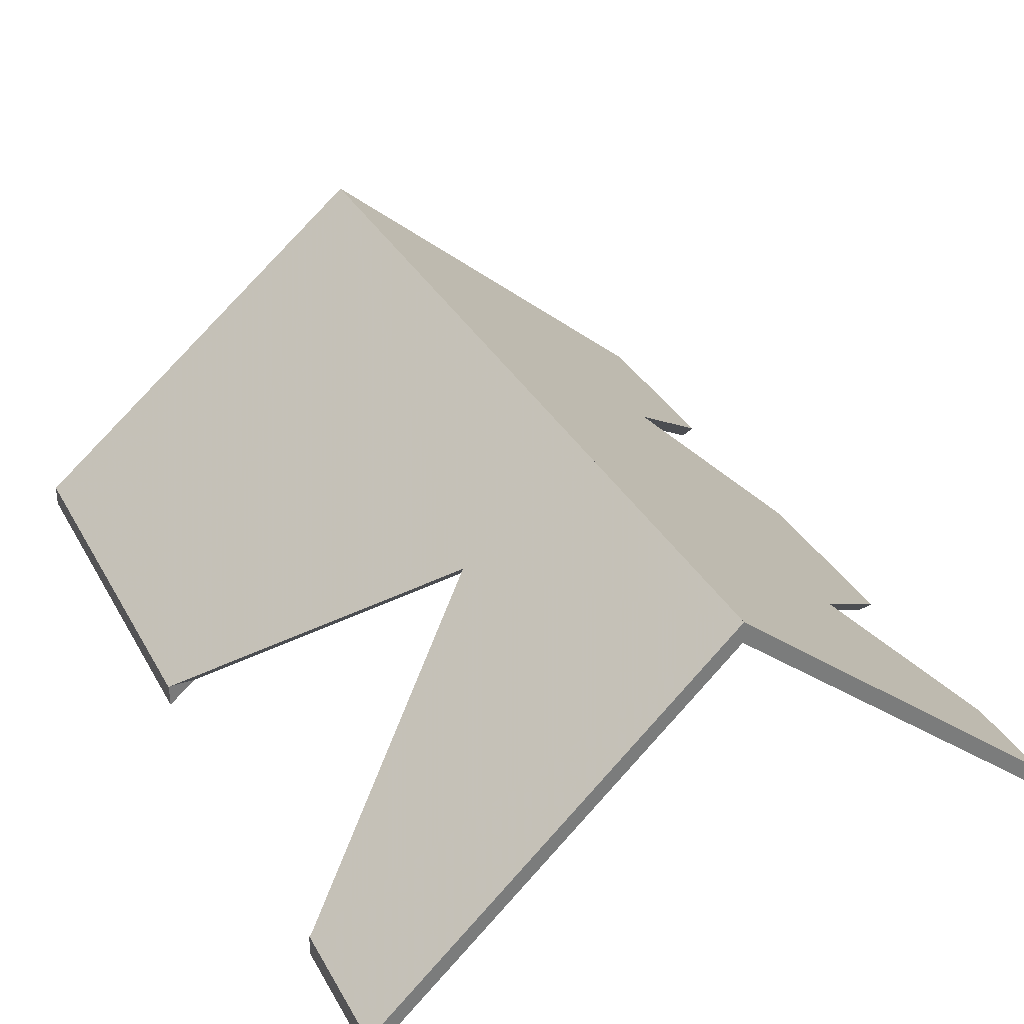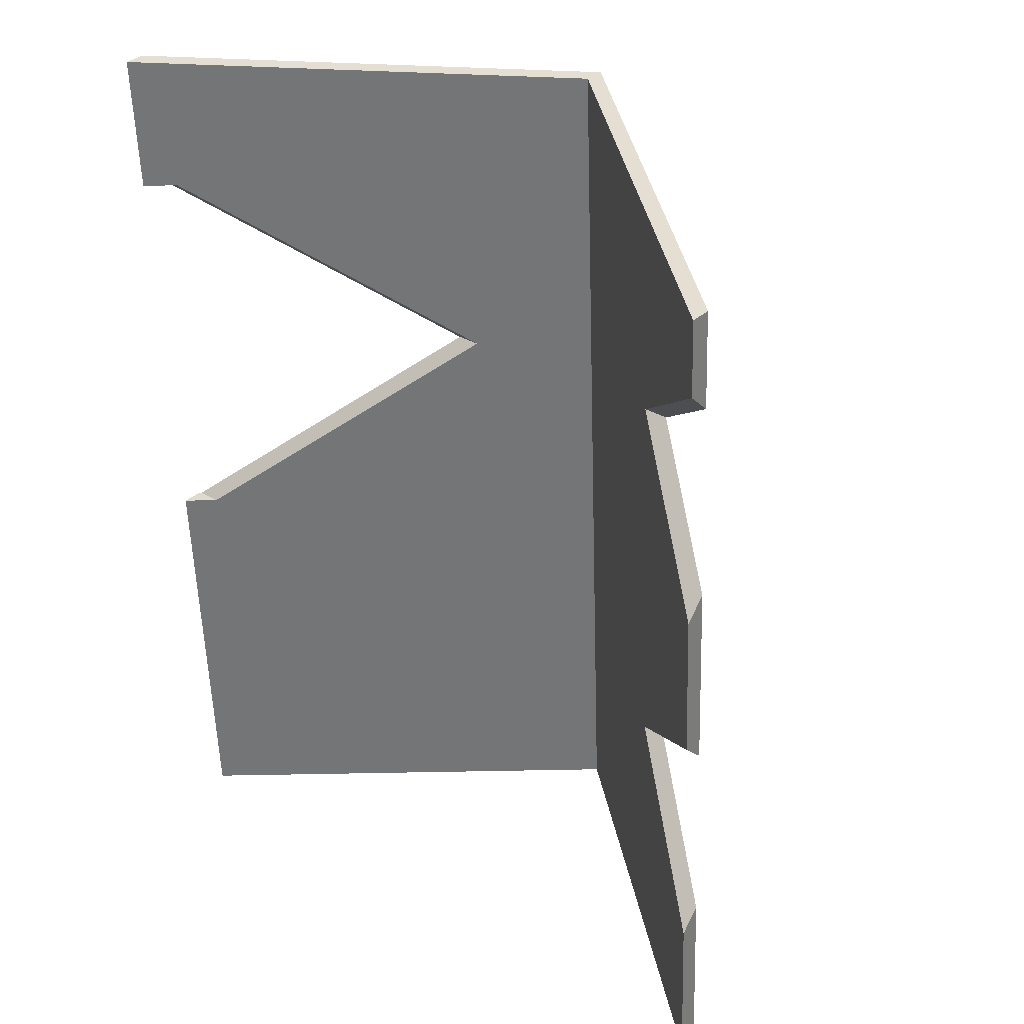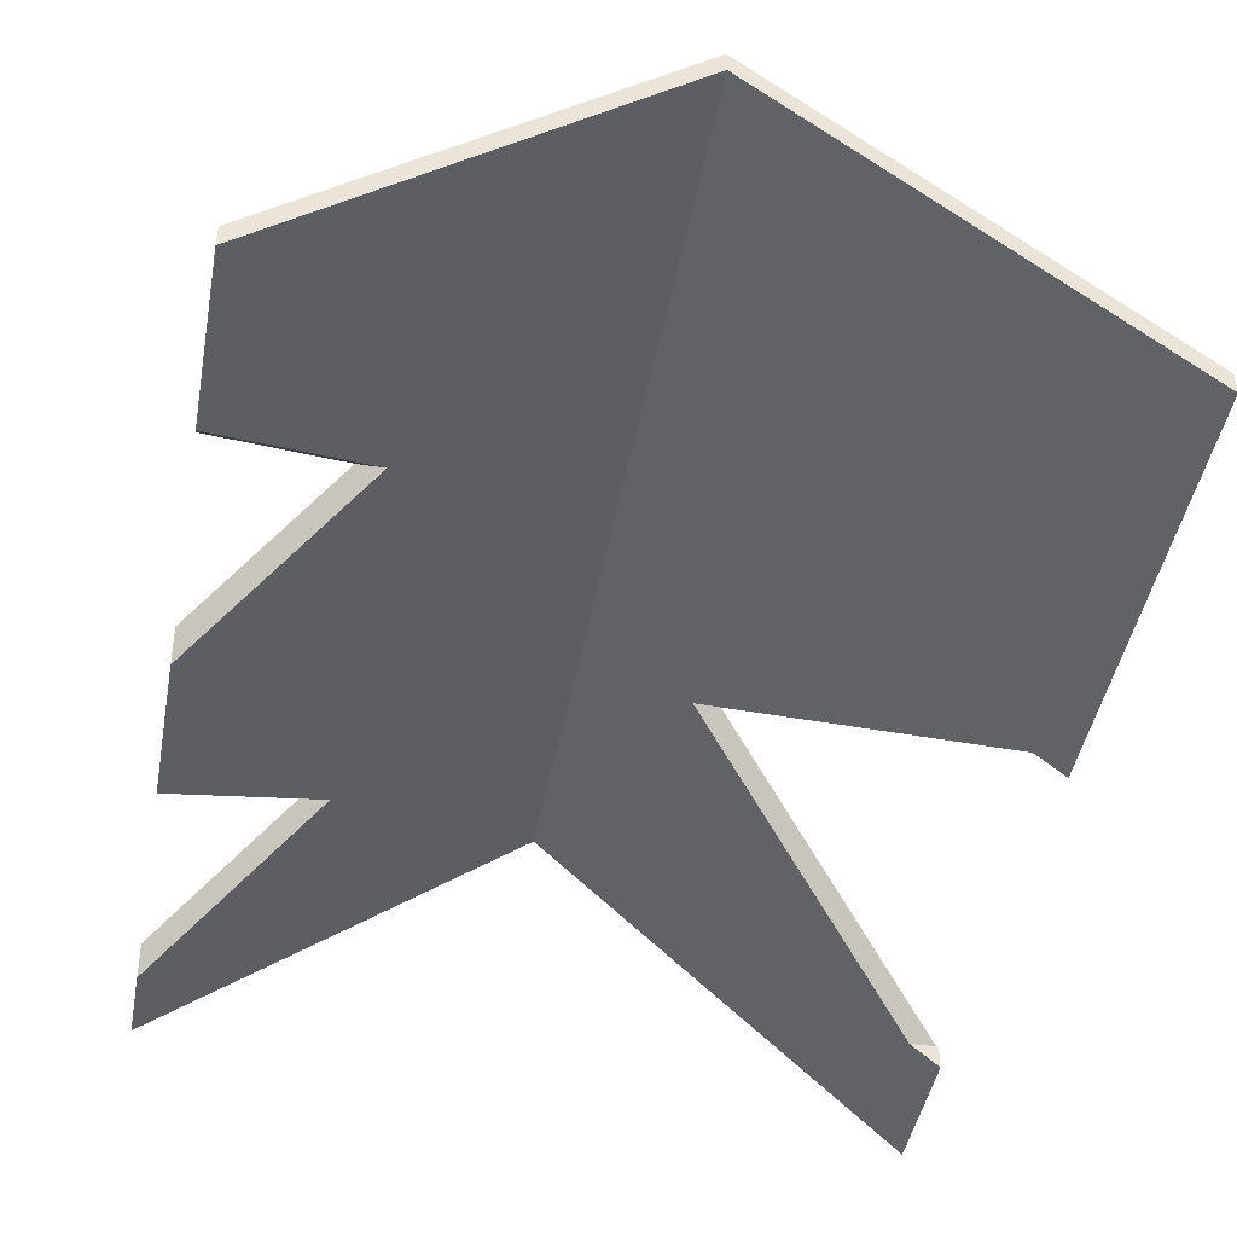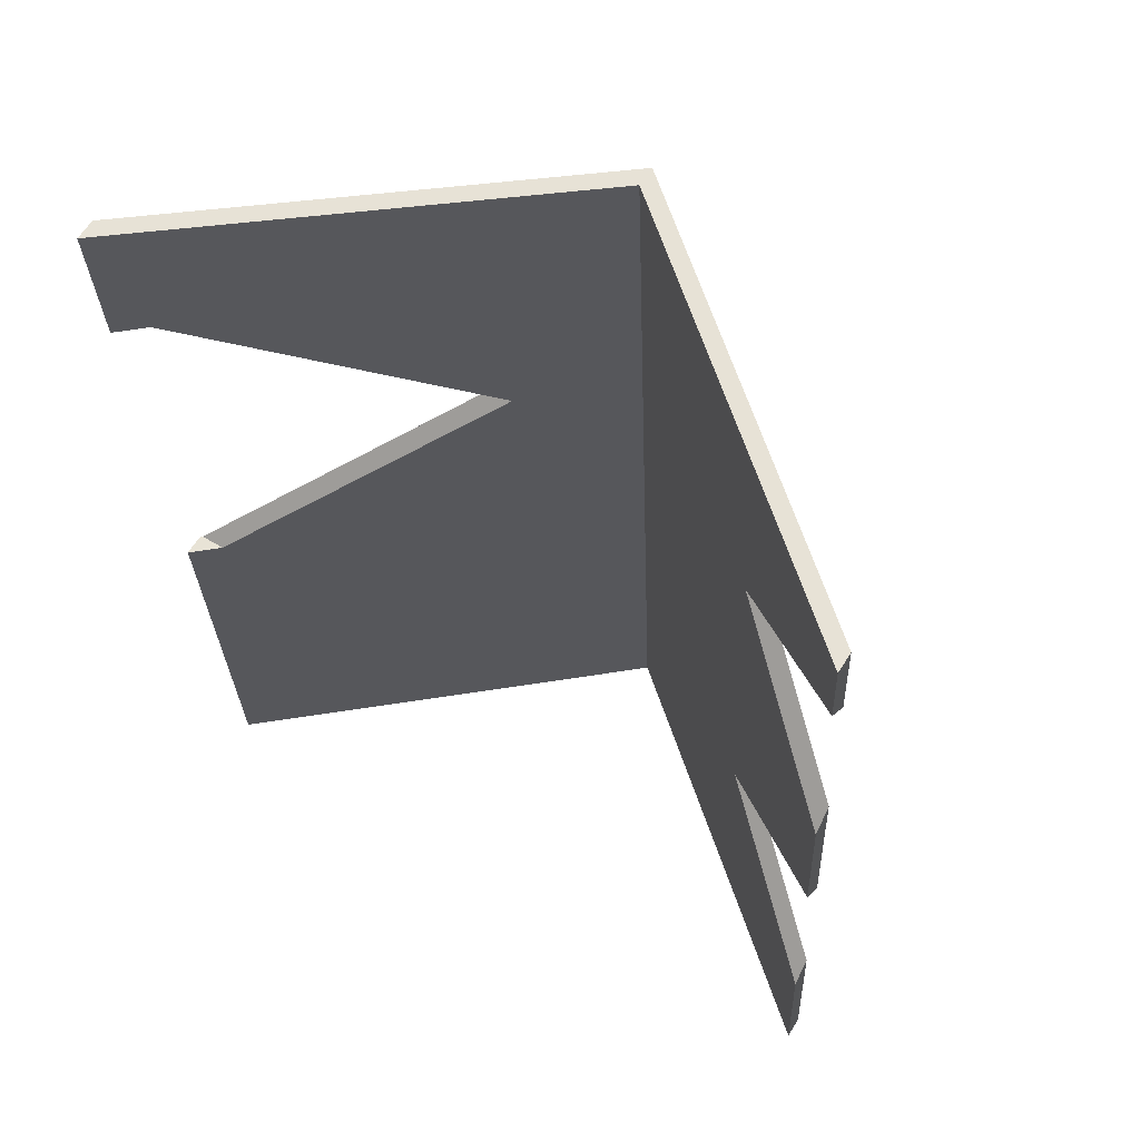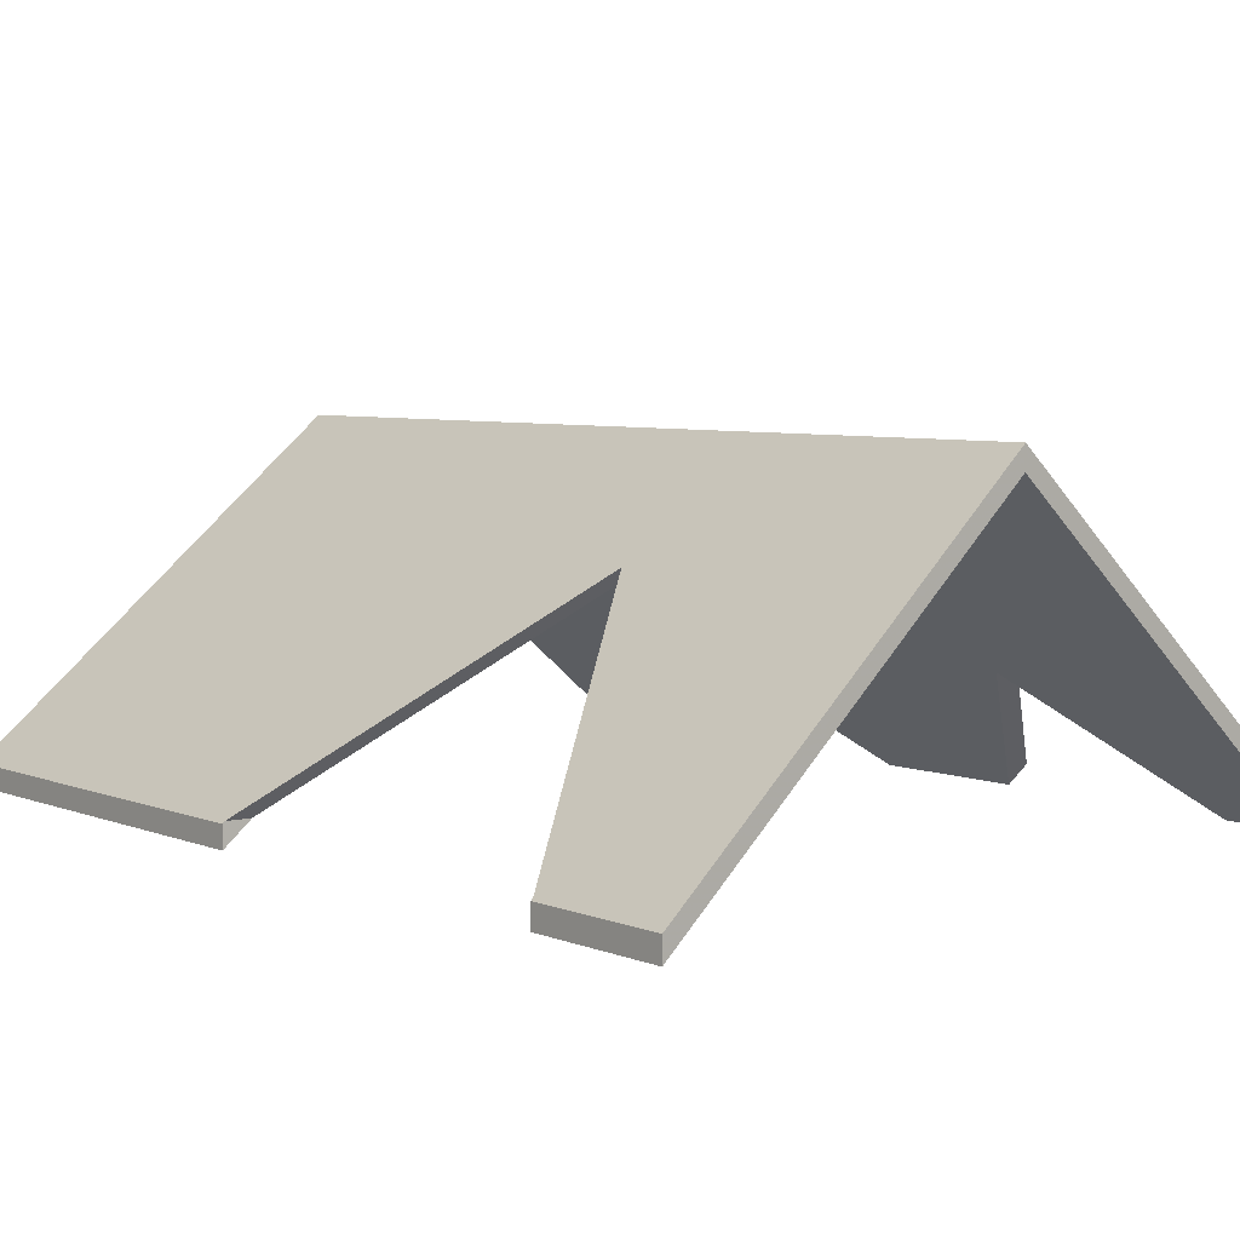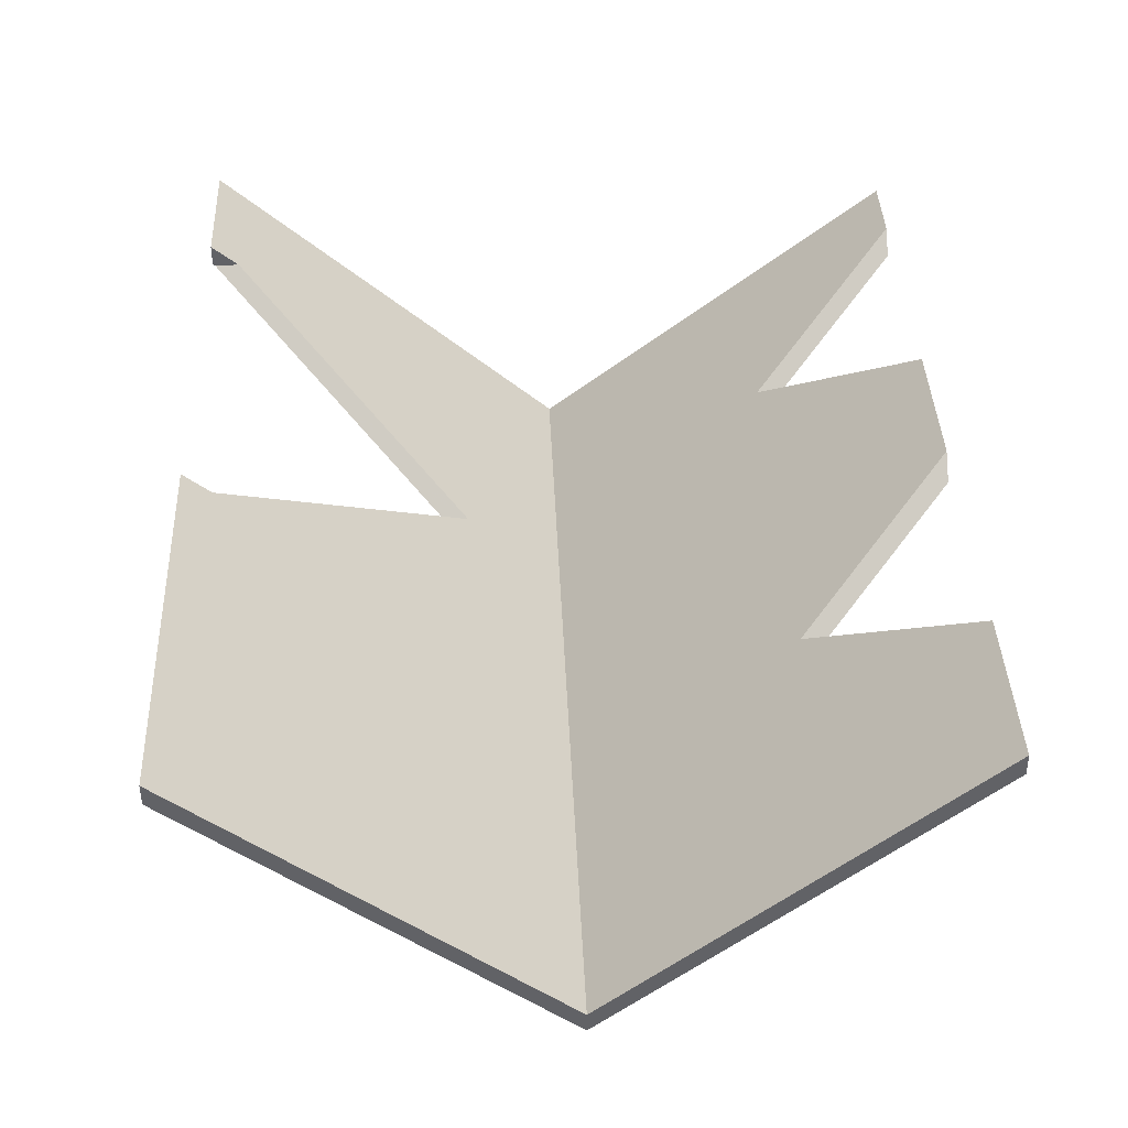
<metadata>
{"format":"obj","ext":"obj","renderer":"f3d","projection":"perspective","resolution":1024,"background":"white","views":[{"elev":33.1,"azim":-27.2,"up":"+Y"},{"elev":35.0,"azim":40.6,"up":"+Z"},{"elev":-45.0,"azim":167.2,"up":"+Y"},{"elev":62.6,"azim":31.9,"up":"+Z"},{"elev":5.6,"azim":-41.2,"up":"+Y"},{"elev":-50.5,"azim":0.4,"up":"+Z"}]}
</metadata>
<code>
v -7.981 0.1223 -6.653
v -7.984 0.1223 -6.653
v -7.967 0.1082 -6.667
v -7.967 0.1106 -6.664
v -7.966 0.1106 -6.686
v -7.967 0.1106 -6.664
v -7.967 0.1082 -6.667
v -7.966 0.1082 -6.686
v -7.966 0.1082 -6.686
v -8.007 0.1429 -6.688
v -8.007 0.1453 -6.688
v -7.966 0.1106 -6.686
v -8.007 0.1429 -6.688
v -8.012 0.1429 -6.582
v -8.012 0.1453 -6.582
v -8.007 0.1453 -6.688
v -8.012 0.1429 -6.582
v -7.97 0.1082 -6.584
v -7.97 0.1106 -6.584
v -8.012 0.1453 -6.582
v -7.97 0.1082 -6.593
v -7.97 0.1106 -6.595
v -7.97 0.1106 -6.584
v -7.97 0.1082 -6.584
v -7.983 0.1223 -6.608
v -7.986 0.1223 -6.608
v -8.007 0.1453 -6.688
v -8.012 0.1453 -6.582
v -7.981 0.1223 -6.653
v -7.983 0.1223 -6.608
v -7.966 0.1106 -6.686
v -7.967 0.1106 -6.664
v -7.968 0.1106 -6.641
v -7.969 0.1106 -6.619
v -7.97 0.1106 -6.595
v -7.97 0.1106 -6.584
v -7.968 0.1082 -6.639
v -7.986 0.1223 -6.608
v -8.012 0.1429 -6.582
v -8.007 0.1429 -6.688
v -7.984 0.1223 -6.653
v -7.97 0.1082 -6.584
v -7.97 0.1082 -6.593
v -7.969 0.1082 -6.621
v -7.968 0.1082 -6.639
v -7.967 0.1082 -6.667
v -7.966 0.1082 -6.686
v -7.969 0.1106 -6.619
v -7.969 0.1082 -6.621
v -7.968 0.1082 -6.639
v -7.968 0.1106 -6.641
v -8.024 0.1336 -6.618
v -8.012 0.1453 -6.582
v -8.007 0.1453 -6.688
v -8.052 0.1108 -6.596
v -8.05 0.1108 -6.642
v -8.053 0.1106 -6.581
v -8.052 0.1106 -6.596
v -8.051 0.1106 -6.642
v -8.049 0.1106 -6.689
v -8.052 0.1106 -6.596
v -8.052 0.1082 -6.596
v -8.053 0.1082 -6.581
v -8.053 0.1106 -6.581
v -8.012 0.1429 -6.582
v -8.012 0.1453 -6.582
v -8.053 0.1106 -6.581
v -8.053 0.1082 -6.581
v -8.007 0.1429 -6.688
v -8.007 0.1453 -6.688
v -8.012 0.1453 -6.582
v -8.012 0.1429 -6.582
v -8.049 0.1082 -6.689
v -8.049 0.1106 -6.689
v -8.007 0.1453 -6.688
v -8.007 0.1429 -6.688
v -8.051 0.1082 -6.642
v -8.051 0.1106 -6.642
v -8.049 0.1106 -6.689
v -8.049 0.1082 -6.689
v -8.051 0.1082 -6.642
v -8.048 0.1108 -6.642
v -8.05 0.1108 -6.642
v -8.051 0.1106 -6.642
v -8.021 0.1336 -6.618
v -8.049 0.1108 -6.596
v -8.049 0.1108 -6.596
v -8.052 0.1082 -6.596
v -8.052 0.1106 -6.596
v -8.052 0.1108 -6.596
v -8.007 0.1429 -6.688
v -8.012 0.1429 -6.582
v -8.021 0.1336 -6.618
v -8.048 0.1108 -6.642
v -8.049 0.1108 -6.596
v -8.049 0.1082 -6.689
v -8.051 0.1082 -6.642
v -8.052 0.1082 -6.596
v -8.053 0.1082 -6.581
f 1 2 3
f 1 3 4
f 5 6 7
f 5 7 8
f 9 10 11
f 9 11 12
f 13 14 15
f 13 15 16
f 17 18 19
f 17 19 20
f 21 22 23
f 21 23 24
f 25 22 21
f 25 21 26
f 27 28 29
f 30 29 28
f 31 27 29
f 31 29 32
f 33 29 30
f 33 30 34
f 35 30 36
f 36 30 28
f 2 1 33
f 2 33 37
f 38 39 40
f 41 38 40
f 42 39 38
f 42 38 43
f 44 38 41
f 44 41 45
f 46 41 47
f 47 41 40
f 26 44 34
f 26 34 25
f 48 49 50
f 48 50 51
f 52 53 54
f 53 52 55
f 56 52 54
f 57 53 55
f 57 55 58
f 59 56 60
f 60 56 54
f 61 62 63
f 61 63 64
f 65 66 67
f 65 67 68
f 69 70 71
f 69 71 72
f 73 74 75
f 73 75 76
f 77 78 79
f 77 79 80
f 81 82 83
f 81 83 84
f 82 85 52
f 82 52 56
f 85 86 55
f 85 55 52
f 87 88 89
f 87 89 90
f 91 92 93
f 91 93 94
f 95 93 92
f 96 91 94
f 96 94 97
f 98 95 99
f 99 95 92

</code>
